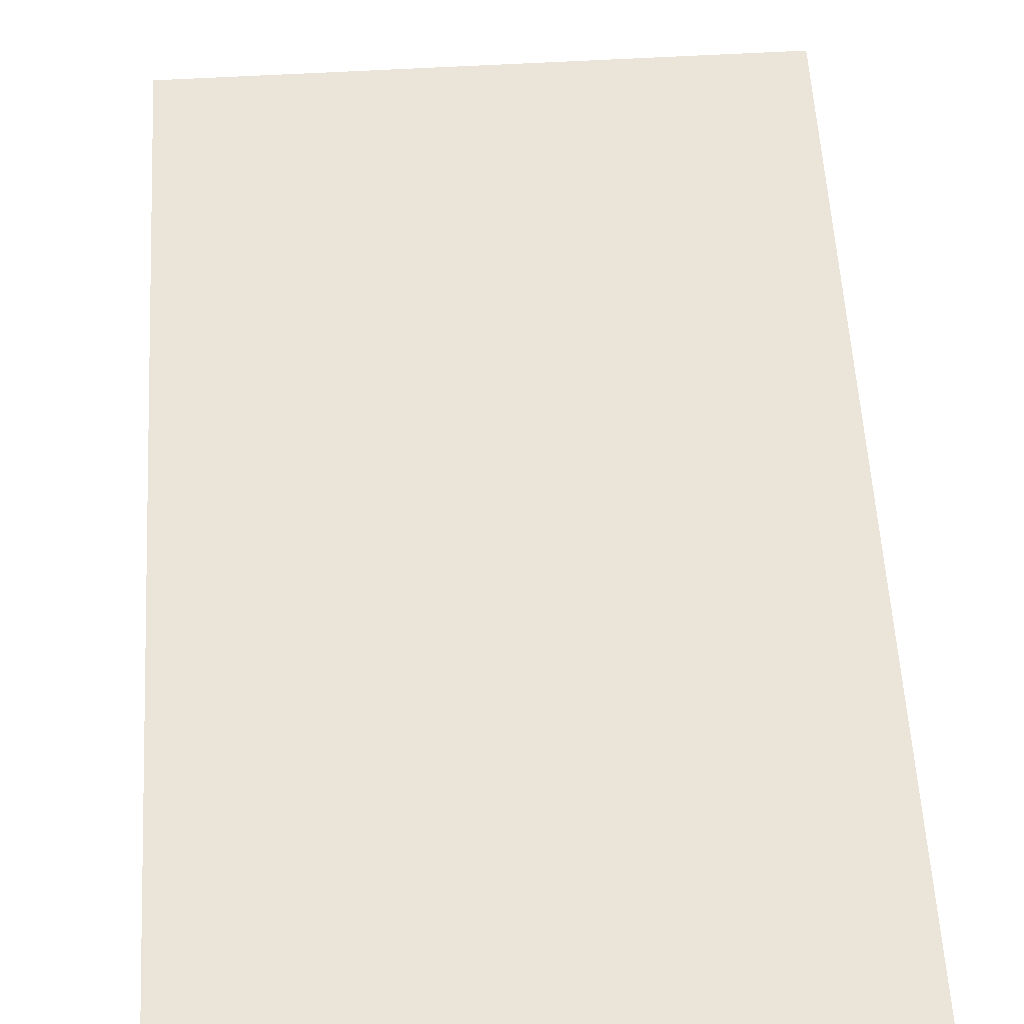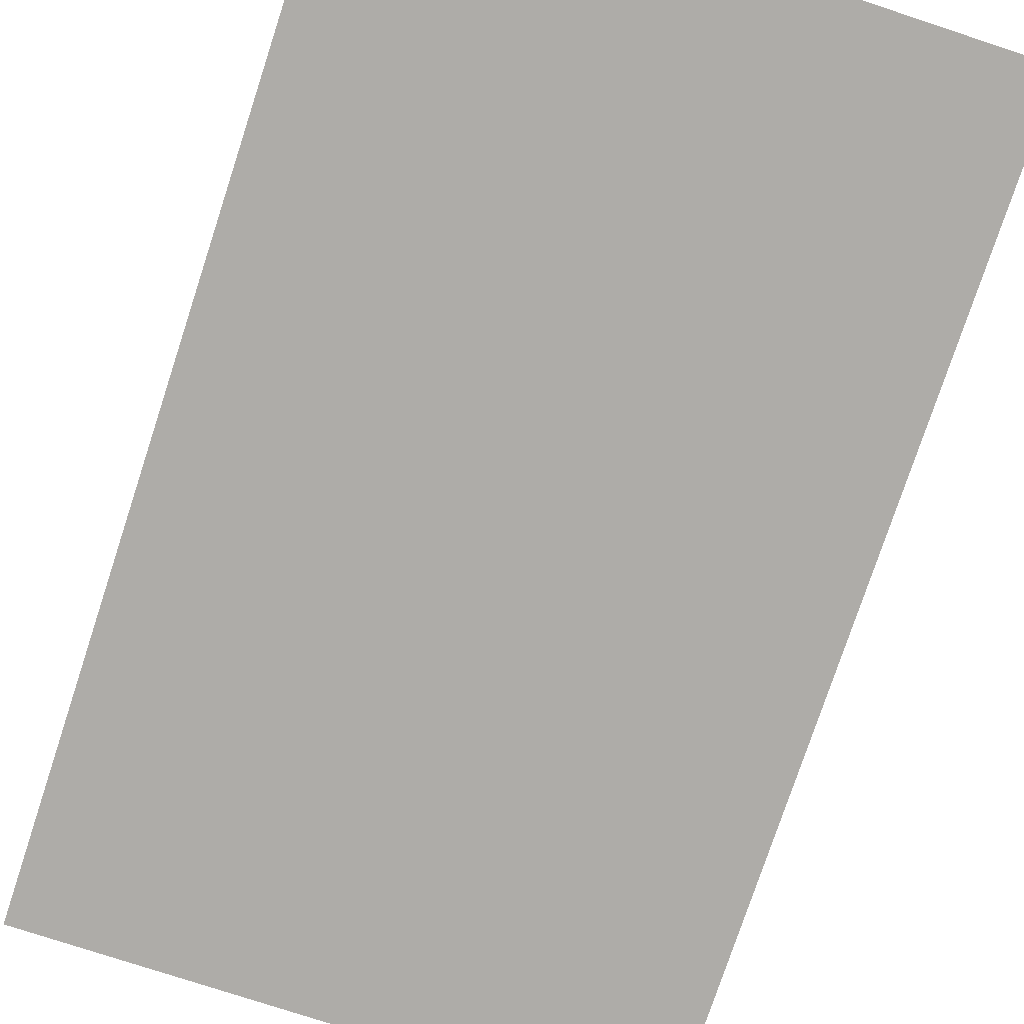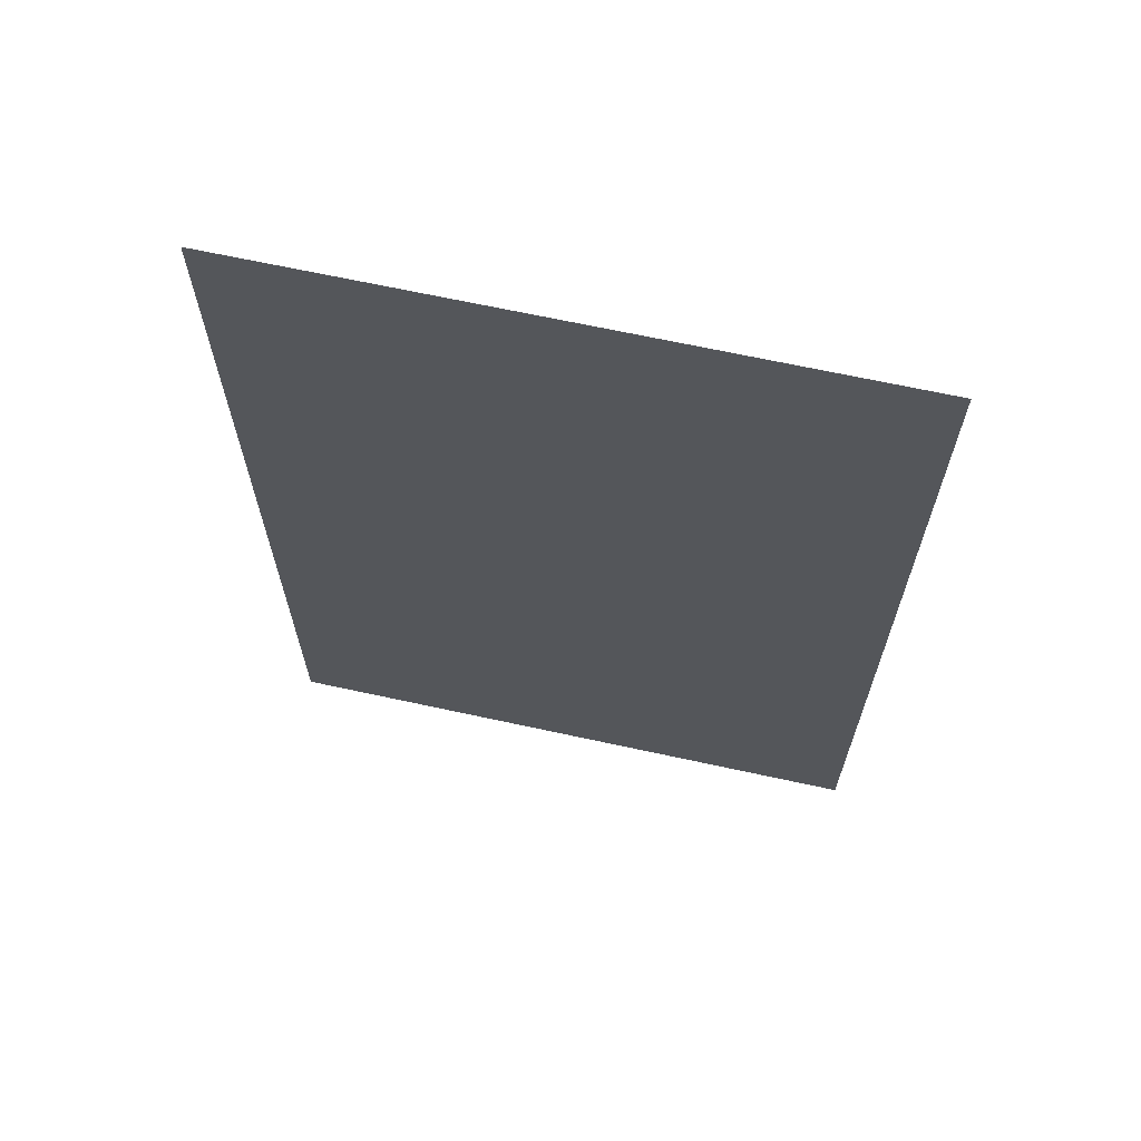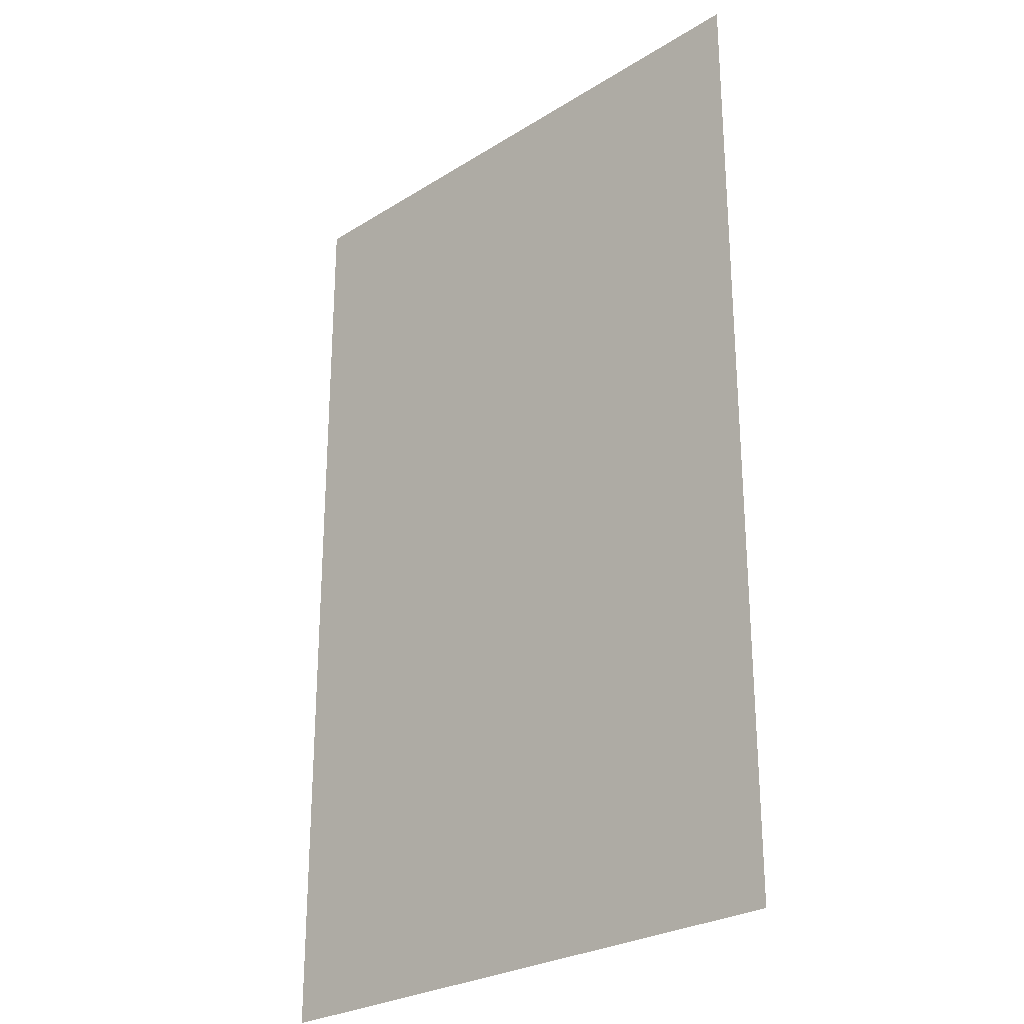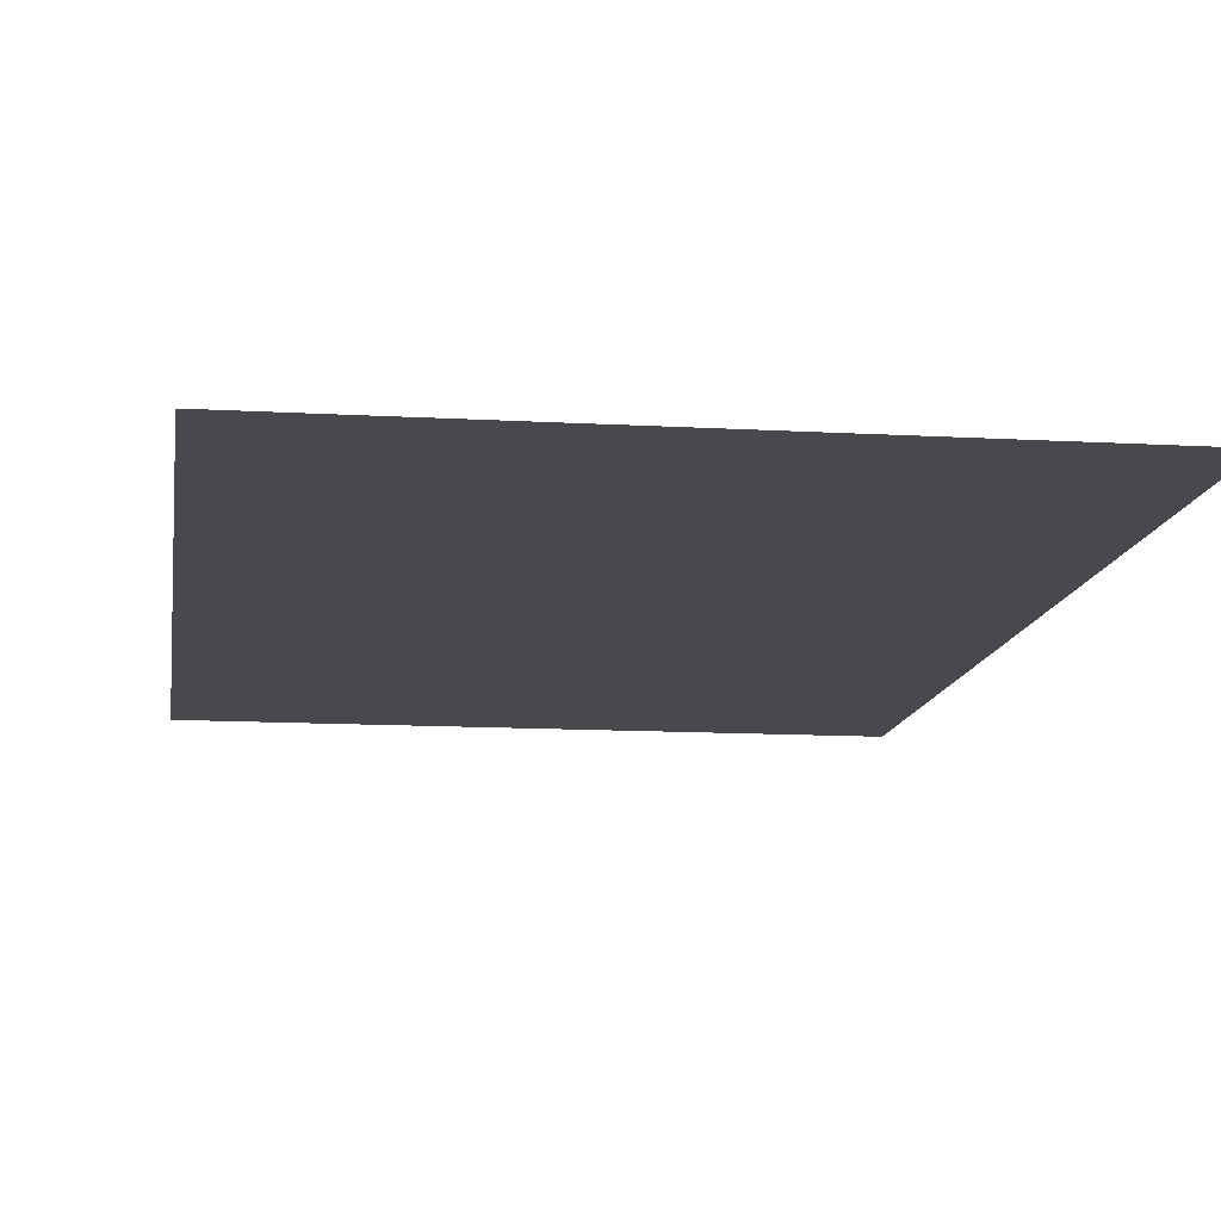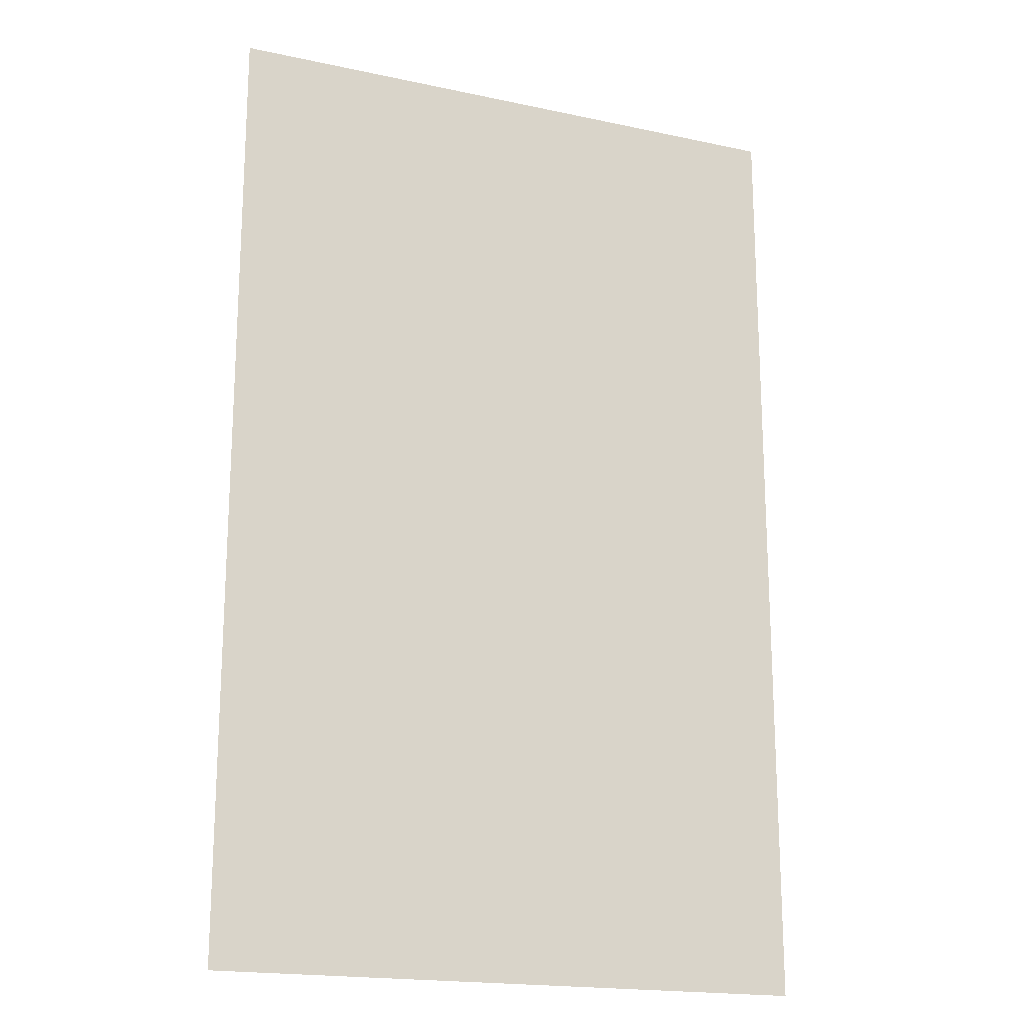
<metadata>
{"format":"obj","ext":"obj","renderer":"f3d","projection":"perspective","resolution":1024,"background":"white","views":[{"elev":58.8,"azim":-3.4,"up":"+Z"},{"elev":-76.8,"azim":161.8,"up":"+Z"},{"elev":67.4,"azim":12.3,"up":"+Y"},{"elev":-26.7,"azim":44.2,"up":"+Y"},{"elev":-12.0,"azim":-7.9,"up":"+Z"},{"elev":-18.7,"azim":157.7,"up":"+Y"}]}
</metadata>
<code>
v -48 -16 0
v -64 -16 0
v -64 0 0
v -48 0 0
v -64 -16 0
v -80 -16 0
v -80 0 0
v -64 0 0
v -80 -16 0
v -96 -16 0
v -96 0 0
v -80 0 0
v -96 -16 0
v -112 -16 0
v -112 0 0
v -96 0 0
v -112 -16 0
v -128 -16 0
v -128 0 0
v -112 0 0
v -48 -32 0
v -64 -32 0
v -64 -16 0
v -48 -16 0
v -64 -32 0
v -80 -32 0
v -80 -16 0
v -64 -16 0
v -80 -32 0
v -96 -32 0
v -96 -16 0
v -80 -16 0
v -96 -32 0
v -112 -32 0
v -112 -16 0
v -96 -16 0
v -112 -32 0
v -128 -32 0
v -128 -16 0
v -112 -16 0
v -48 -48 0
v -64 -48 0
v -64 -32 0
v -48 -32 0
v -64 -48 0
v -80 -48 0
v -80 -32 0
v -64 -32 0
v -80 -48 0
v -96 -48 0
v -96 -32 0
v -80 -32 0
v -96 -48 0
v -112 -48 0
v -112 -32 0
v -96 -32 0
v -112 -48 0
v -128 -48 0
v -128 -32 0
v -112 -32 0
v -48 -64 0
v -64 -64 0
v -64 -48 0
v -48 -48 0
v -64 -64 0
v -80 -64 0
v -80 -48 0
v -64 -48 0
v -80 -64 0
v -96 -64 0
v -96 -48 0
v -80 -48 0
v -96 -64 0
v -112 -64 0
v -112 -48 0
v -96 -48 0
v -112 -64 0
v -128 -64 0
v -128 -48 0
v -112 -48 0
v -48 -80 0
v -64 -80 0
v -64 -64 0
v -48 -64 0
v -64 -80 0
v -80 -80 0
v -80 -64 0
v -64 -64 0
v -80 -80 0
v -96 -80 0
v -96 -64 0
v -80 -64 0
v -96 -80 0
v -112 -80 0
v -112 -64 0
v -96 -64 0
v -112 -80 0
v -128 -80 0
v -128 -64 0
v -112 -64 0
v -48 -96 0
v -64 -96 0
v -64 -80 0
v -48 -80 0
v -64 -96 0
v -80 -96 0
v -80 -80 0
v -64 -80 0
v -80 -96 0
v -96 -96 0
v -96 -80 0
v -80 -80 0
v -96 -96 0
v -112 -96 0
v -112 -80 0
v -96 -80 0
v -112 -96 0
v -128 -96 0
v -128 -80 0
v -112 -80 0
v -48 -112 0
v -64 -112 0
v -64 -96 0
v -48 -96 0
v -64 -112 0
v -80 -112 0
v -80 -96 0
v -64 -96 0
v -80 -112 0
v -96 -112 0
v -96 -96 0
v -80 -96 0
v -96 -112 0
v -112 -112 0
v -112 -96 0
v -96 -96 0
v -112 -112 0
v -128 -112 0
v -128 -96 0
v -112 -96 0
v -48 -128 0
v -64 -128 0
v -64 -112 0
v -48 -112 0
v -64 -128 0
v -80 -128 0
v -80 -112 0
v -64 -112 0
v -80 -128 0
v -96 -128 0
v -96 -112 0
v -80 -112 0
v -96 -128 0
v -112 -128 0
v -112 -112 0
v -96 -112 0
v -112 -128 0
v -128 -128 0
v -128 -112 0
v -112 -112 0
g TitleIntro_mesh_0129
f 1 2 3 4
f 5 6 7 8
f 9 10 11 12
f 13 14 15 16
f 17 18 19 20
f 21 22 23 24
f 25 26 27 28
f 29 30 31 32
f 33 34 35 36
f 37 38 39 40
f 41 42 43 44
f 45 46 47 48
f 49 50 51 52
f 53 54 55 56
f 57 58 59 60
f 61 62 63 64
f 65 66 67 68
f 69 70 71 72
f 73 74 75 76
f 77 78 79 80
f 81 82 83 84
f 85 86 87 88
f 89 90 91 92
f 93 94 95 96
f 97 98 99 100
f 101 102 103 104
f 105 106 107 108
f 109 110 111 112
f 113 114 115 116
f 117 118 119 120
f 121 122 123 124
f 125 126 127 128
f 129 130 131 132
f 133 134 135 136
f 137 138 139 140
f 141 142 143 144
f 145 146 147 148
f 149 150 151 152
f 153 154 155 156
f 157 158 159 160

</code>
